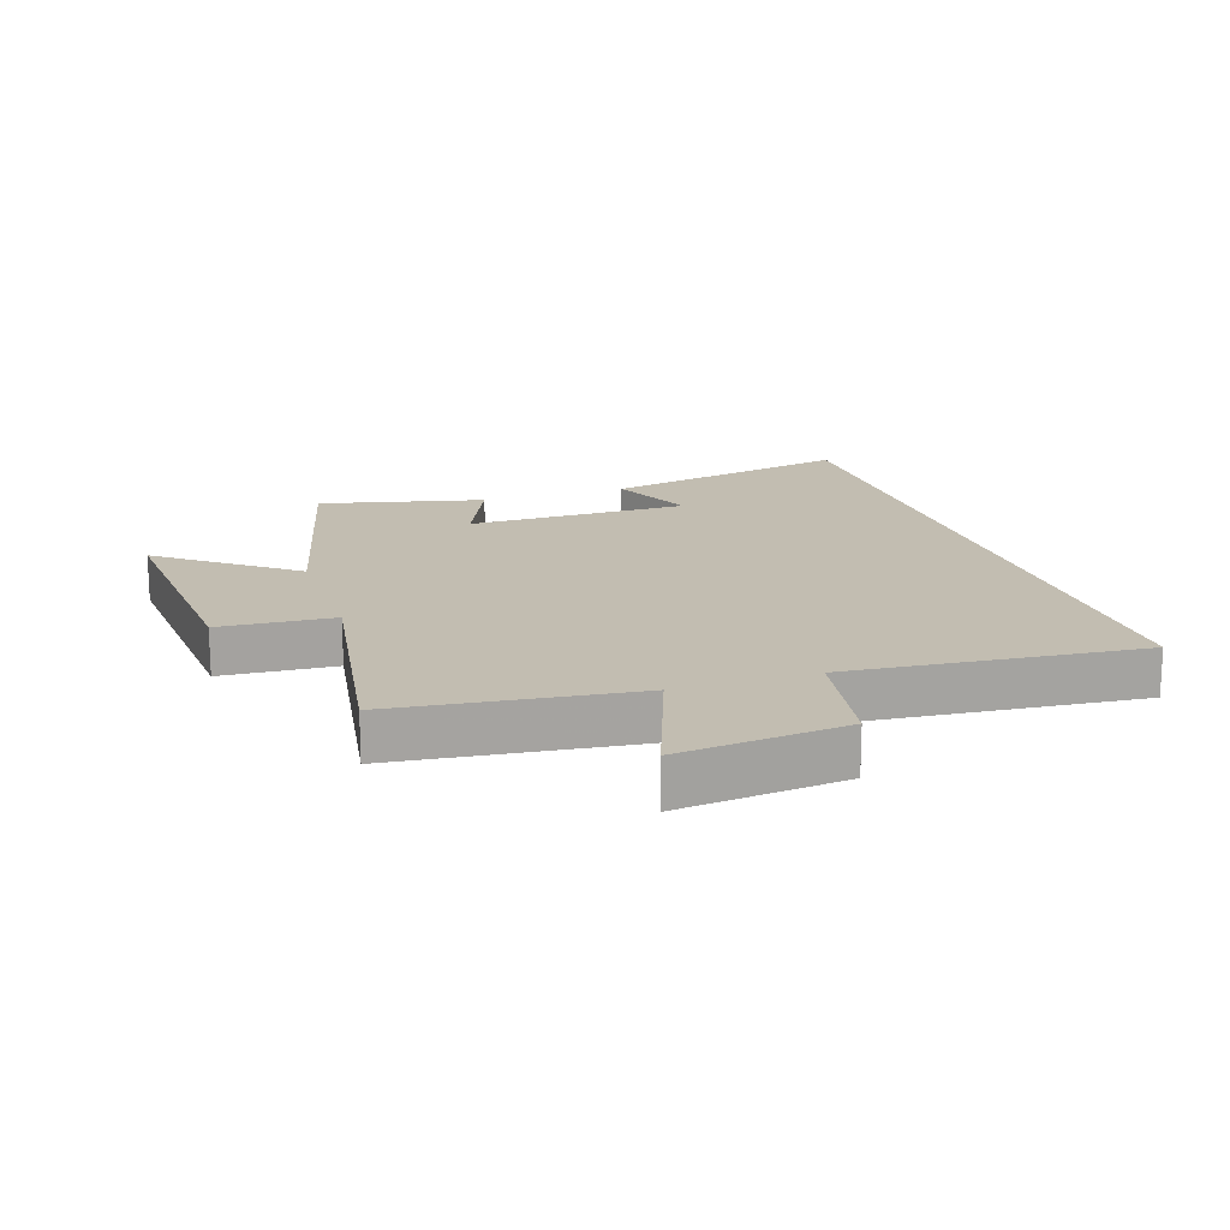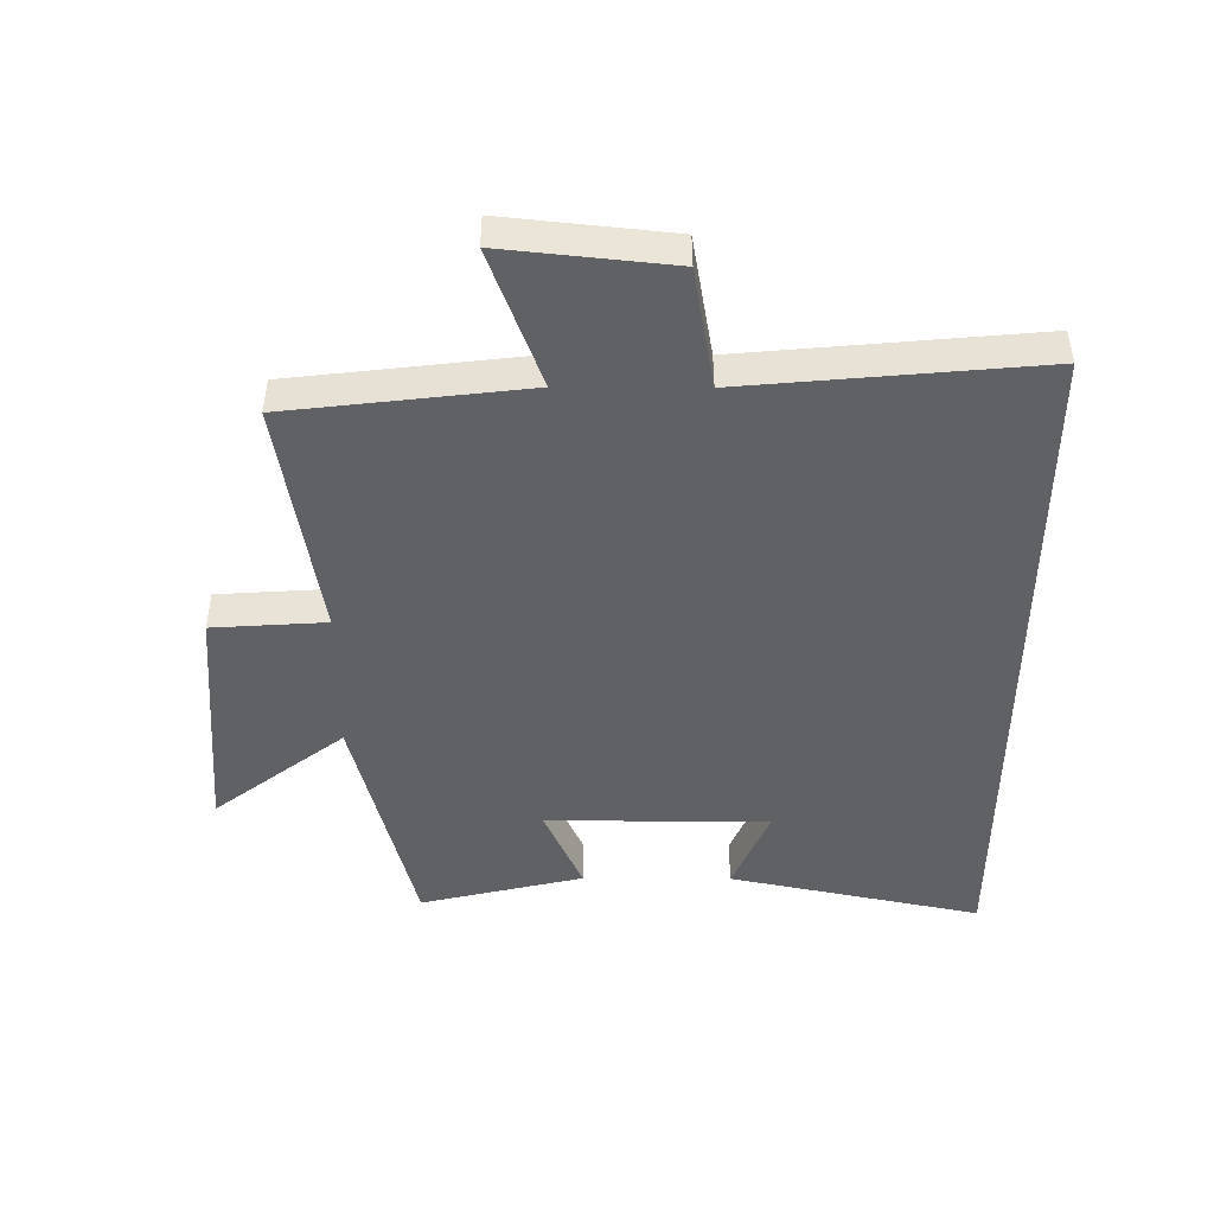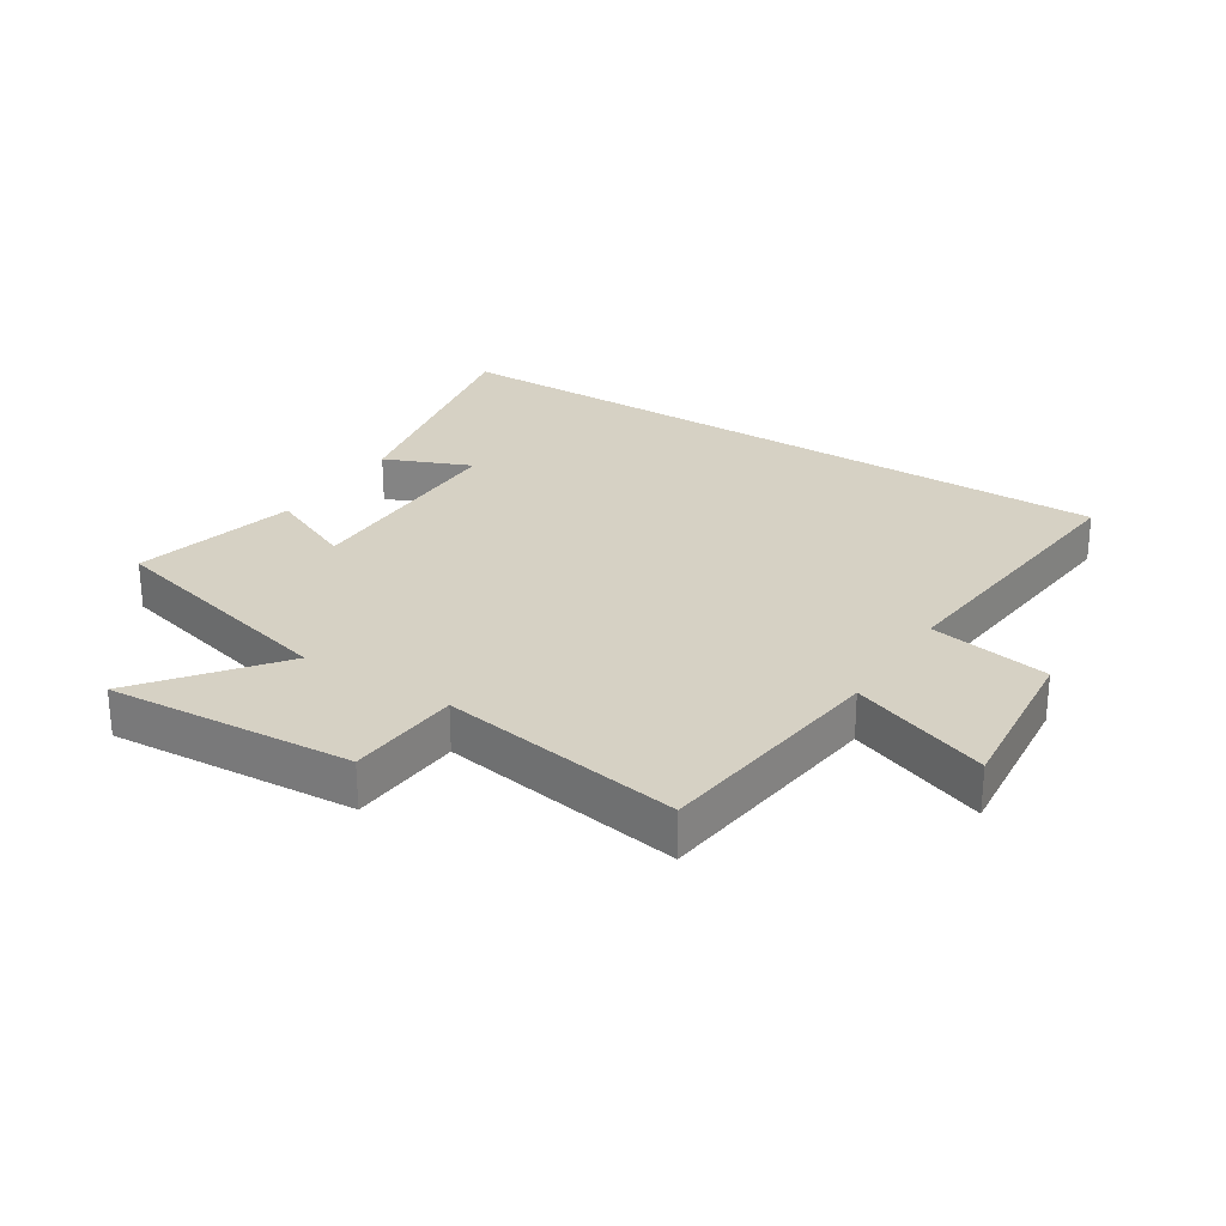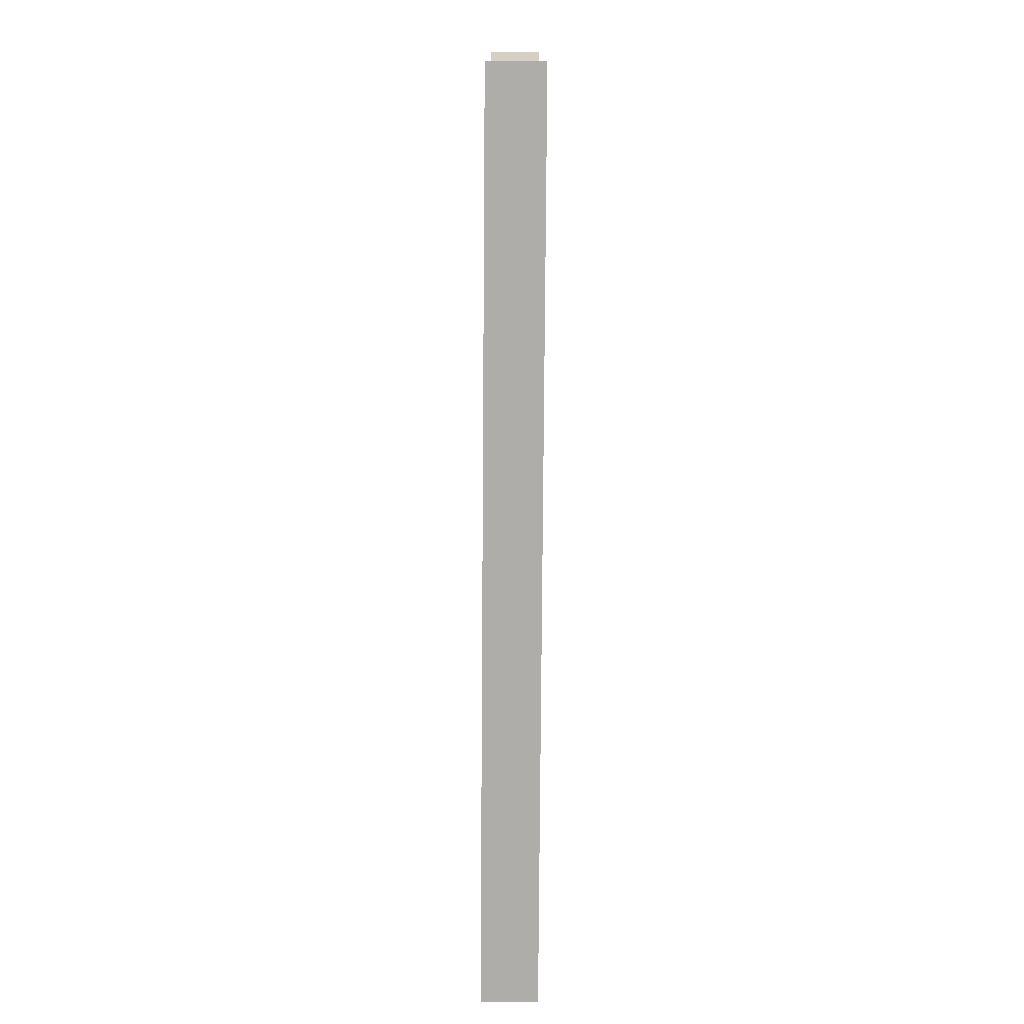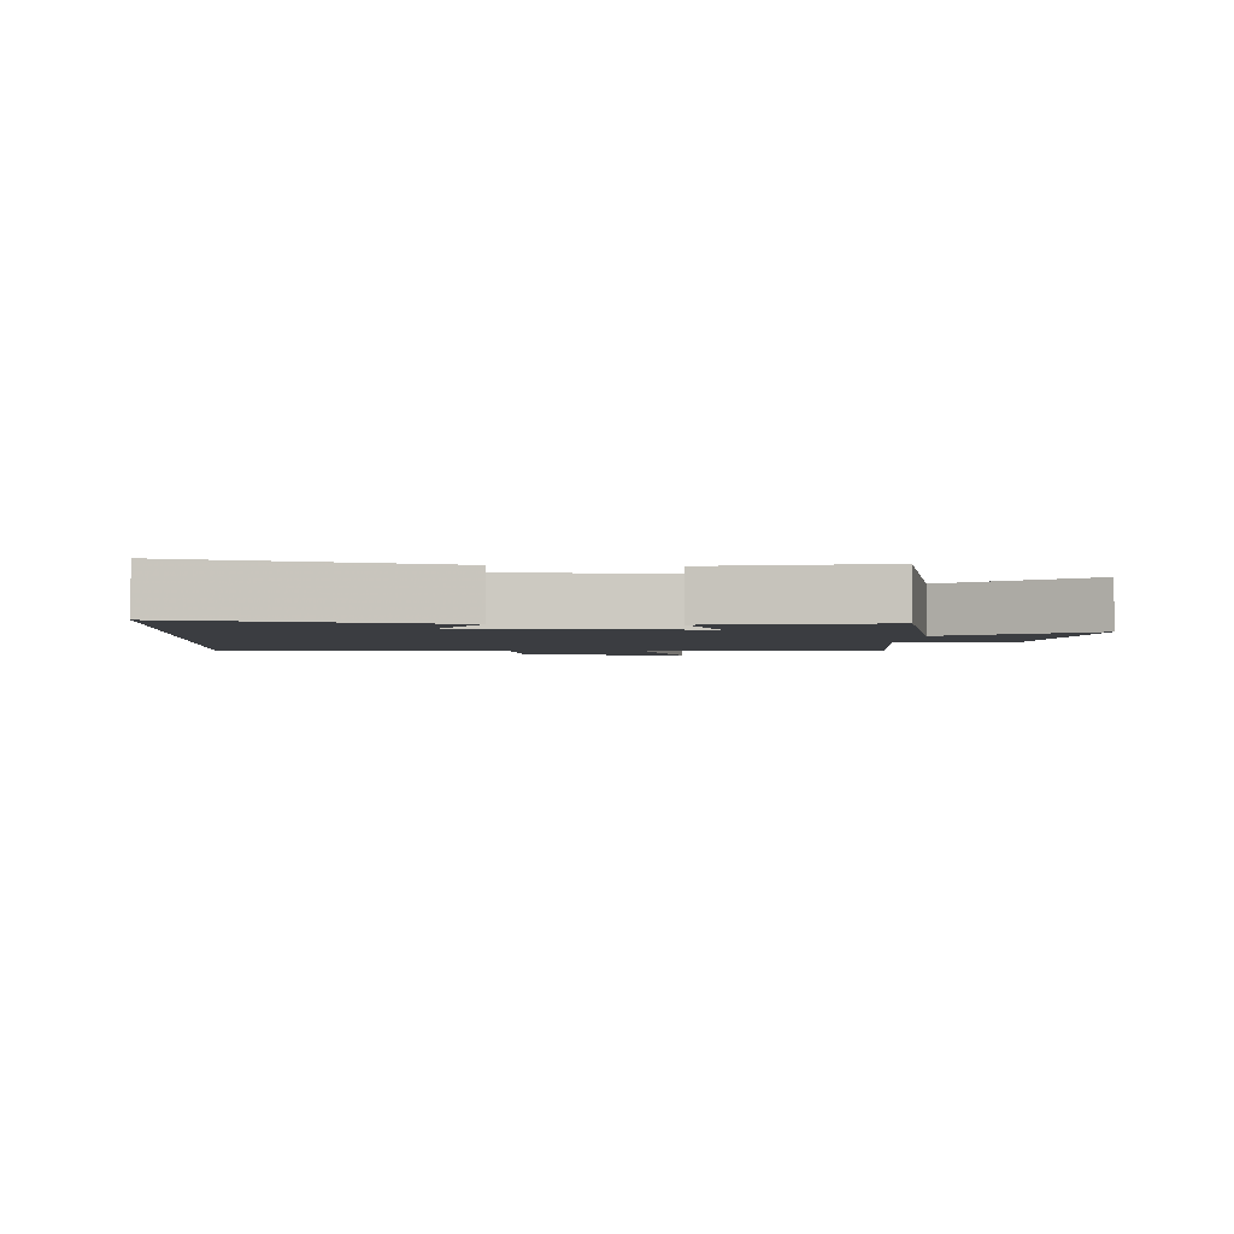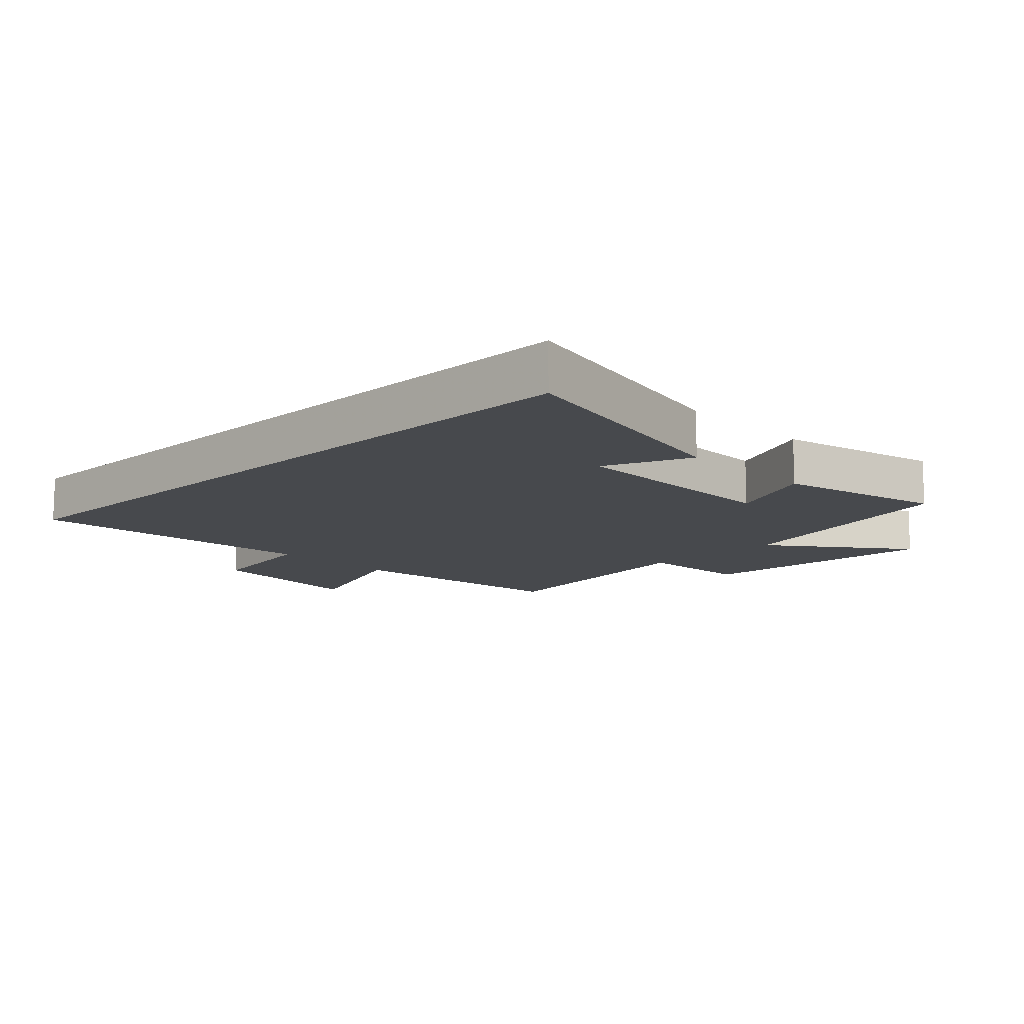
<metadata>
{"format":"obj","ext":"obj","renderer":"f3d","projection":"perspective","resolution":1024,"background":"white","views":[{"elev":17.0,"azim":71.6,"up":"+Y"},{"elev":-46.2,"azim":89.7,"up":"+Y"},{"elev":26.9,"azim":32.7,"up":"+Y"},{"elev":-77.2,"azim":-90.4,"up":"+Z"},{"elev":-2.6,"azim":-94.5,"up":"+Y"},{"elev":-12.1,"azim":-135.8,"up":"+Y"}]}
</metadata>
<code>
v 0.543 0.07 -0.5
v -0.585 0.07 -0.5
v -0.5 0.07 -0.096
v -0.362 0.07 -0.154
v -0.36 0.07 0.202
v -0.5 0.07 0.14
v -0.563 0.07 0.402
v -0.173 0.07 0.5
v -0.335 0.07 0.709
v 0.057 0.07 0.681
v 0.069 0.07 0.5
v 0.455 0.07 0.562
v 0.5 0.07 0.184
v 0.721 0.07 0.266
v 0.693 0.07 0
v 0.5 0.07 -0.034
v 0.543 0 -0.5
v -0.585 0 -0.5
v -0.5 0 -0.096
v -0.362 0 -0.154
v -0.36 0 0.202
v -0.5 0 0.14
v -0.563 0 0.402
v -0.173 0 0.5
v -0.335 0 0.709
v 0.057 0 0.681
v 0.069 0 0.5
v 0.455 0 0.562
v 0.5 0 0.184
v 0.721 0 0.266
v 0.693 0 0
v 0.5 0 -0.034
f 13 14 15 16
f 11 12 13 16
f 11 16 1 2
f 8 9 10 11
f 7 8 11
f 6 7 11
f 5 6 11
f 4 5 11
f 4 11 2
f 2 3 4
f 32 31 30 29
f 32 29 28 27
f 18 17 32 27
f 27 26 25 24
f 27 24 23
f 27 23 22
f 27 22 21
f 27 21 20
f 18 27 20
f 20 19 18
f 1 17 18 2
f 2 18 19 3
f 3 19 20 4
f 4 20 21 5
f 5 21 22 6
f 6 22 23 7
f 7 23 24 8
f 8 24 25 9
f 9 25 26 10
f 10 26 27 11
f 11 27 28 12
f 12 28 29 13
f 13 29 30 14
f 14 30 31 15
f 15 31 32 16
f 16 32 17 1

</code>
